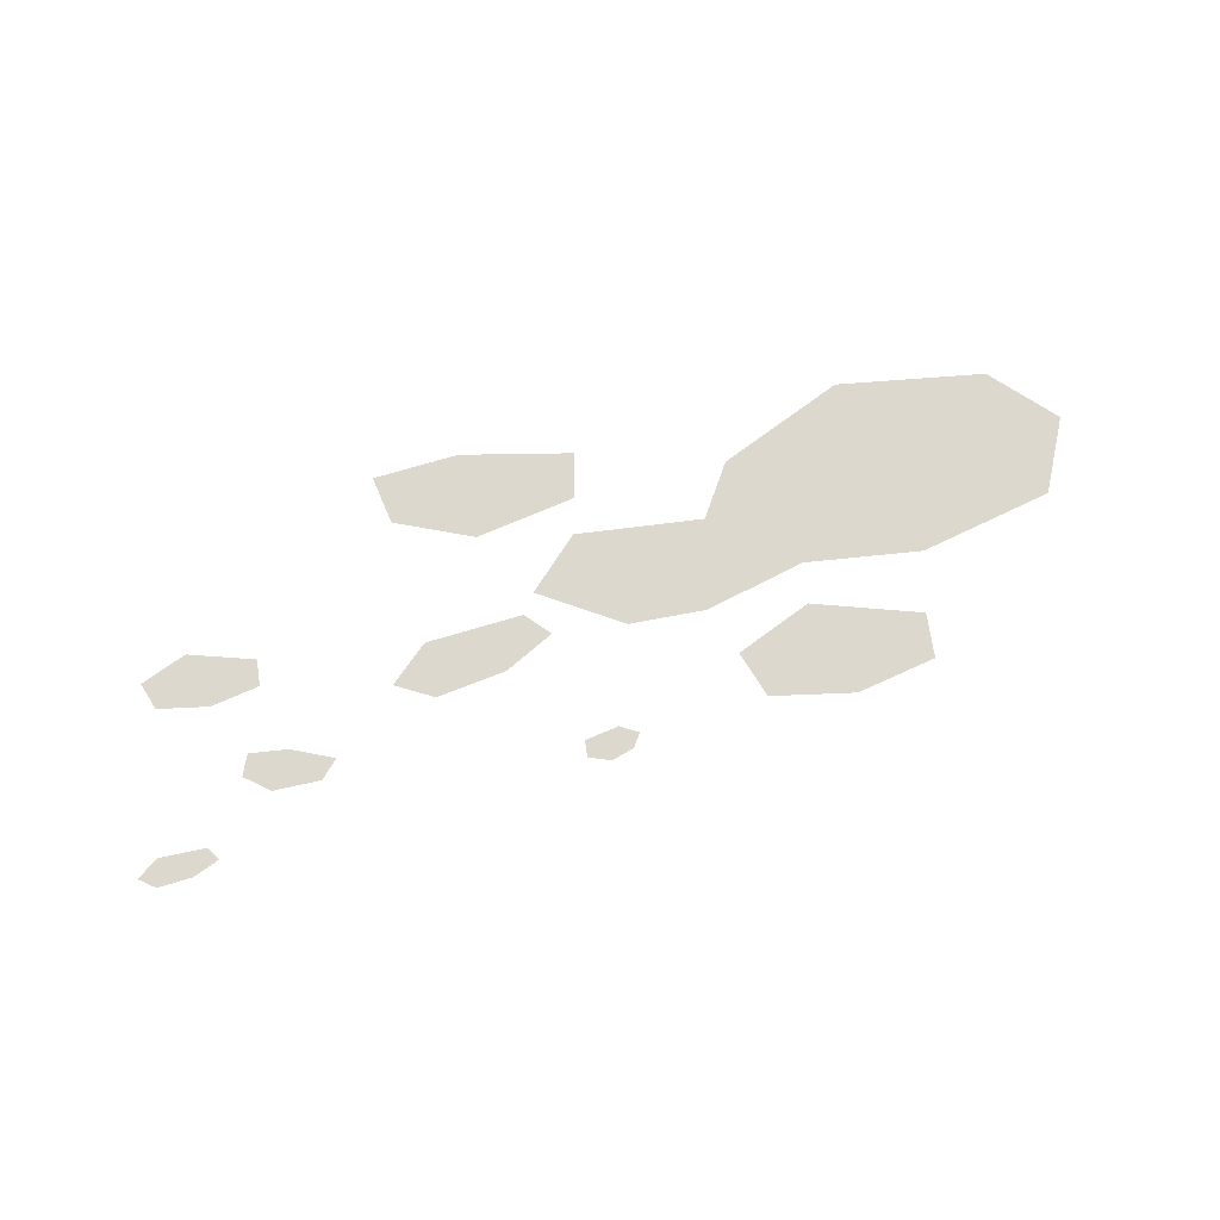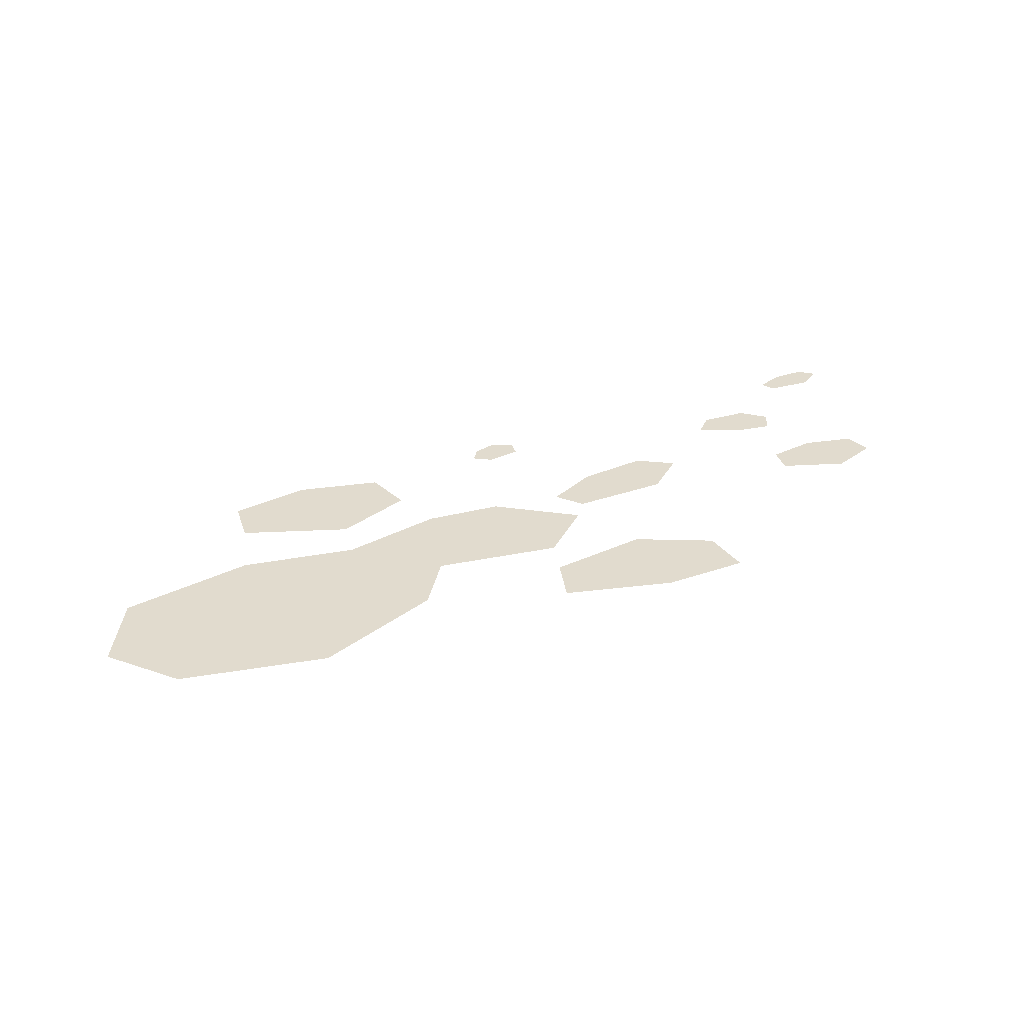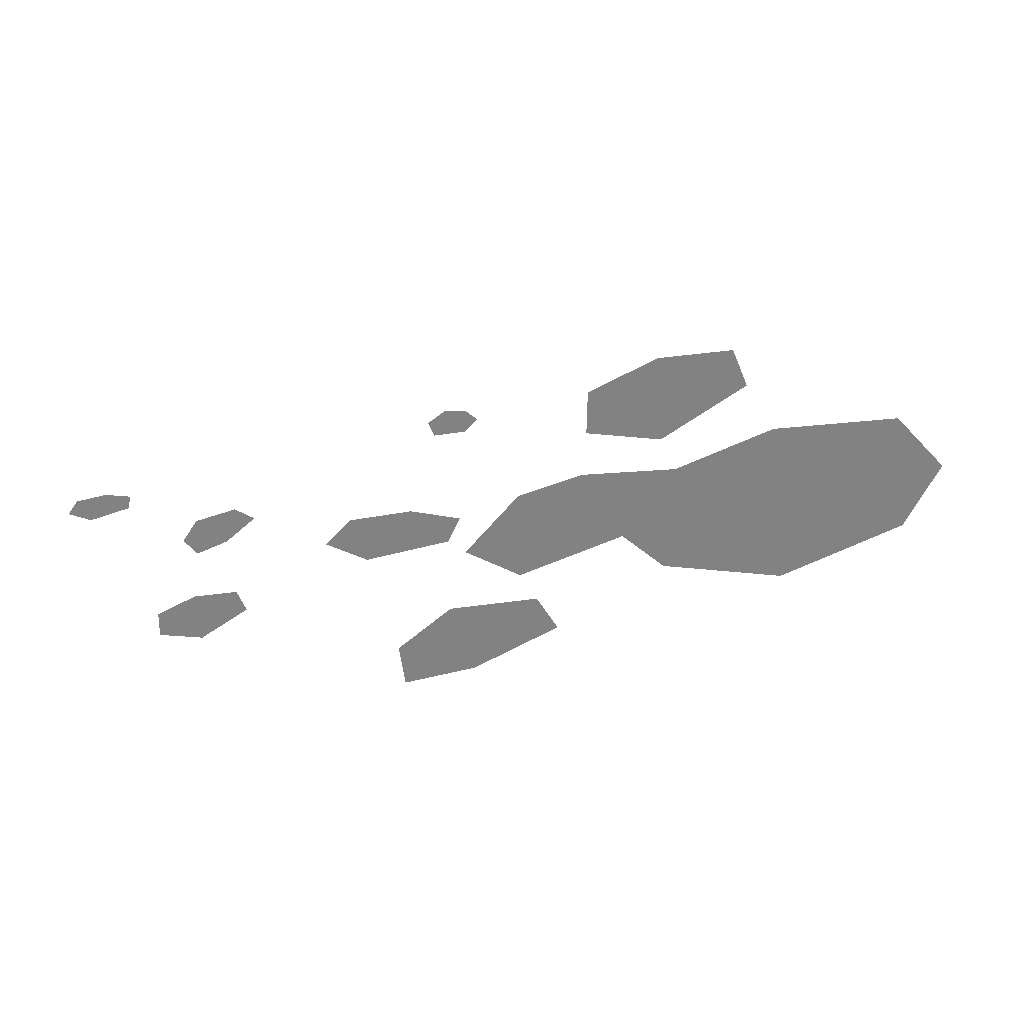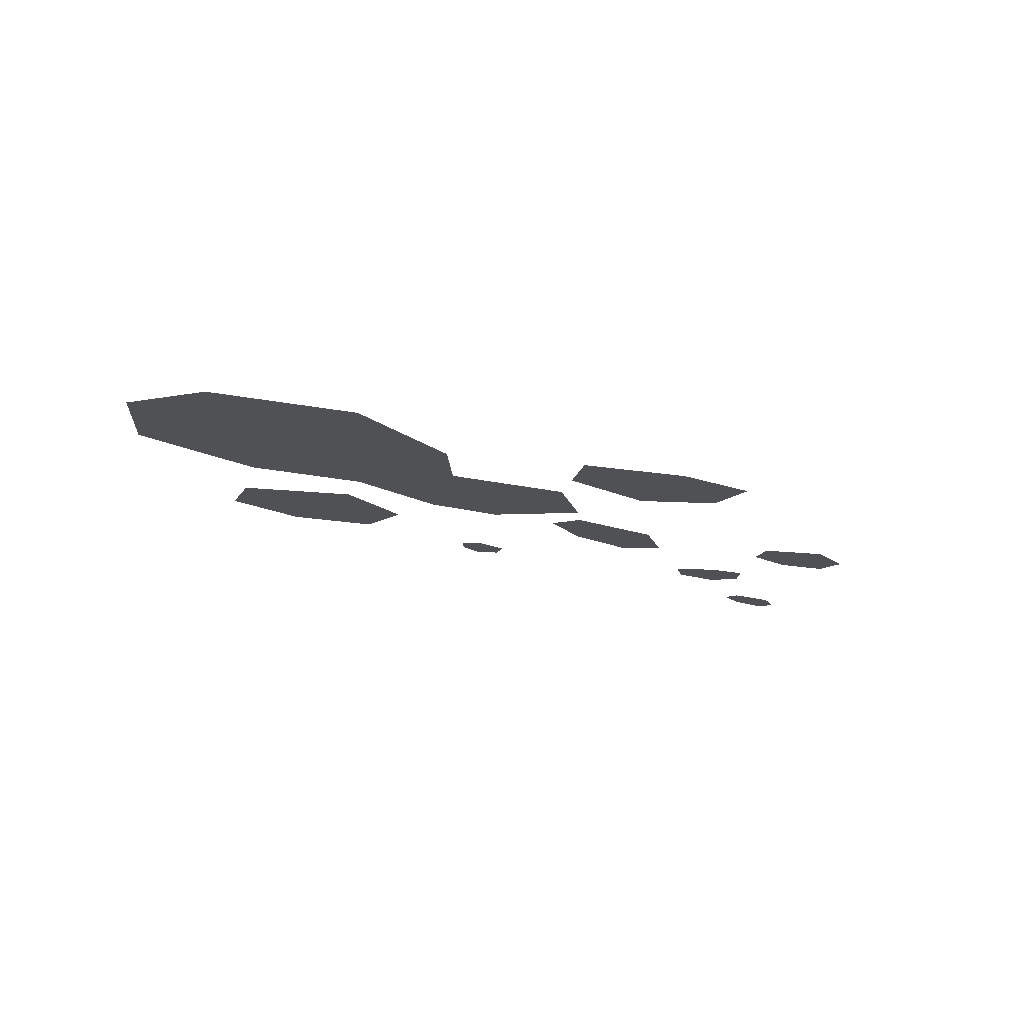
<metadata>
{"format":"obj","ext":"obj","renderer":"f3d","projection":"perspective","resolution":1024,"background":"white","views":[{"elev":72.2,"azim":170.3,"up":"+Y"},{"elev":33.9,"azim":-18.2,"up":"+Y"},{"elev":-60.8,"azim":-158.5,"up":"+Y"},{"elev":-19.9,"azim":-25.3,"up":"+Y"}]}
</metadata>
<code>
v -0.1338 0.01465 -0.07423
v -0.2215 0.01465 -0.0299
v -0.3504 0.01465 -0.06307
v -0.3493 0.01465 -0.1169
v -0.2558 0.01465 -0.1416
v -0.1561 0.01465 -0.1287
v 0.53 0.01465 0.002807
v 0.4769 0.01465 0.02852
v 0.399 0.01465 0.009273
v 0.3996 0.01465 -0.02194
v 0.4562 0.01465 -0.03626
v 0.5165 0.01465 -0.02879
v 0.1413 0.01465 0.2151
v 0.008284 0.01465 0.1946
v 0.0183 0.01465 0.1399
v 0.1355 0.01465 0.1117
v 0.2284 0.01465 0.1457
v 0.2424 0.01465 0.2029
v 0.3763 0.01465 -0.09916
v 0.3261 0.01465 -0.1181
v 0.3446 0.01465 -0.1401
v 0.4009 0.01465 -0.1428
v 0.4308 0.01465 -0.1214
v 0.4217 0.01465 -0.09643
v 0.2534 0.01465 -0.04593
v 0.2112 0.01465 -0.002936
v 0.09681 0.01465 0.01088
v 0.06887 0.01465 -0.01638
v 0.1259 0.01465 -0.0509
v 0.2076 0.01465 -0.06801
v 0.05314 0.01465 -0.1638
v 0.05284 0.01465 -0.1442
v 0.0129 0.01465 -0.1347
v -0.008511 0.01465 -0.1455
v 0.0008879 0.01465 -0.162
v 0.02666 0.01465 -0.1718
v 0.5554 0.01465 -0.2154
v 0.5317 0.01465 -0.1959
v 0.4764 0.01465 -0.194
v 0.4656 0.01465 -0.2087
v 0.4956 0.01465 -0.2234
v 0.5357 0.01465 -0.2284
v -0.2251 0.01495 0.01881
v -0.1253 0.01495 0.08966
v -0.1614 0.01495 0.1544
v -0.3828 0.01495 0.1194
v -0.5195 0.01495 0.05428
v -0.3636 0.01495 0.009547
v -0.5554 0.01495 0.1436
v -0.4825 0.01495 0.212
v -0.3058 0.01495 0.2284
v -0.01691 0.01487 -0.01975
v 0.08178 0.01487 0.03509
v 0.02604 0.01487 0.09643
v -0.1253 0.01495 0.08966
v -0.2251 0.01495 0.01881
v -0.1077 0.01487 -0.01824
g SD_Prop_BloodSplat_16_2363_205
f 1 3 2
f 1 4 3
f 5 4 1
f 5 1 6
f 7 9 8
f 7 10 9
f 11 10 7
f 11 7 12
f 13 15 14
f 13 16 15
f 17 16 13
f 17 13 18
f 19 21 20
f 19 22 21
f 23 22 19
f 23 19 24
f 25 27 26
f 25 28 27
f 29 28 25
f 29 25 30
f 31 33 32
f 31 34 33
f 35 34 31
f 35 31 36
f 37 39 38
f 37 40 39
f 41 40 37
f 41 37 42
f 43 45 44
f 43 46 45
f 47 46 43
f 47 43 48
f 49 46 47
f 49 50 46
f 45 46 50
f 45 50 51
f 52 54 53
f 52 55 54
f 56 55 52
f 56 52 57

</code>
